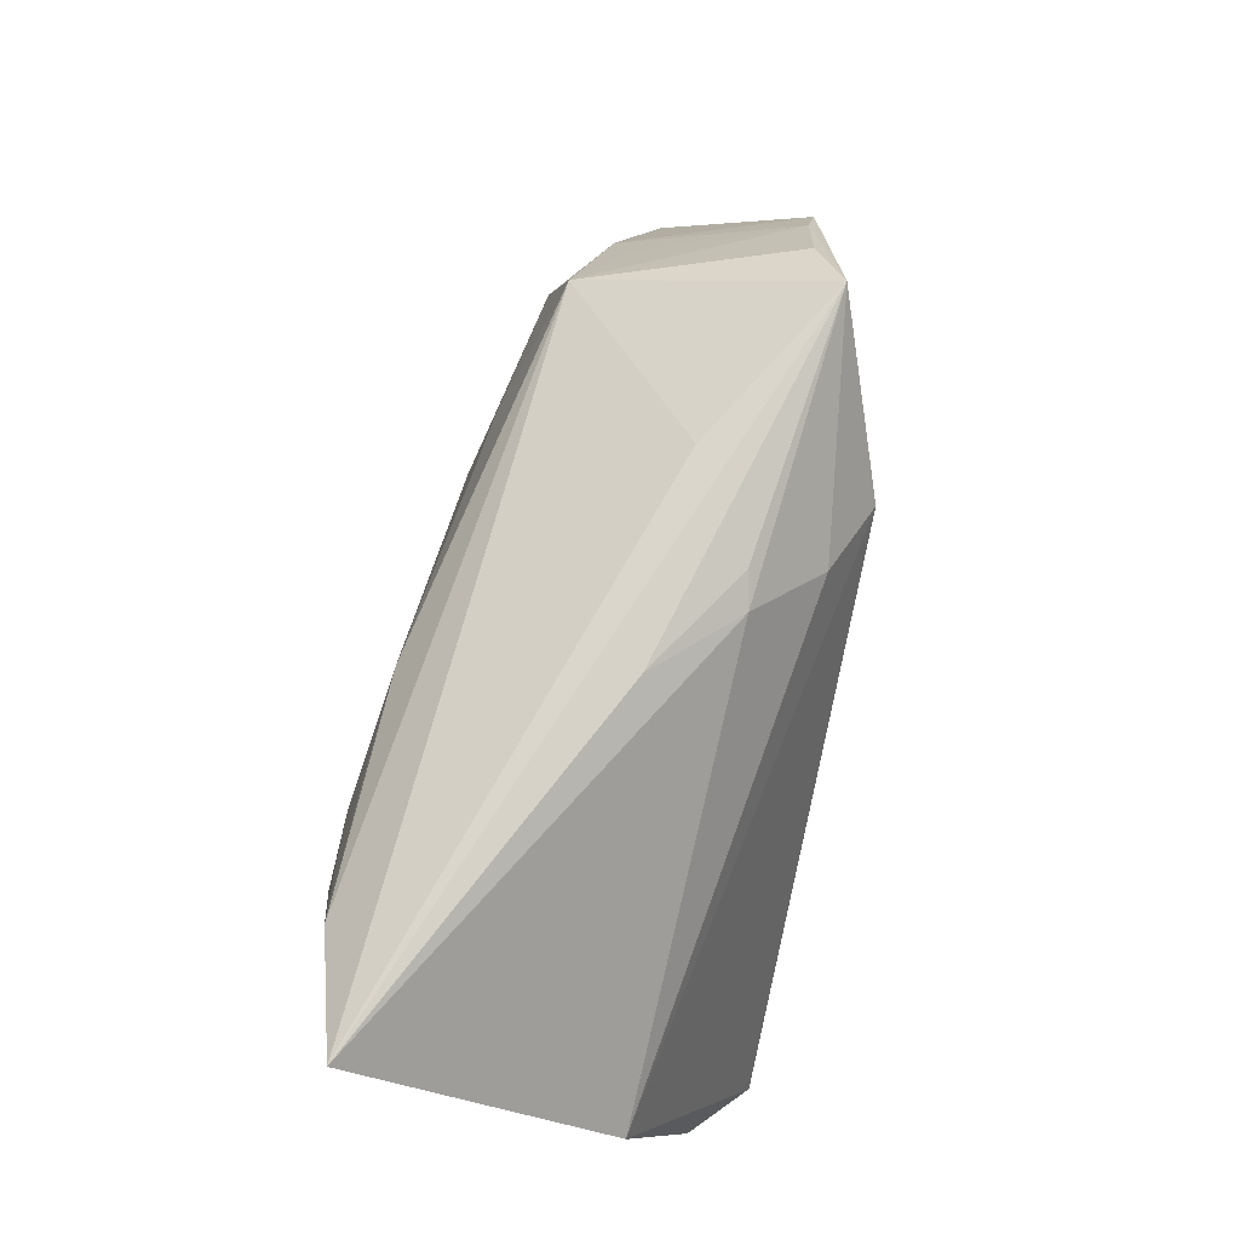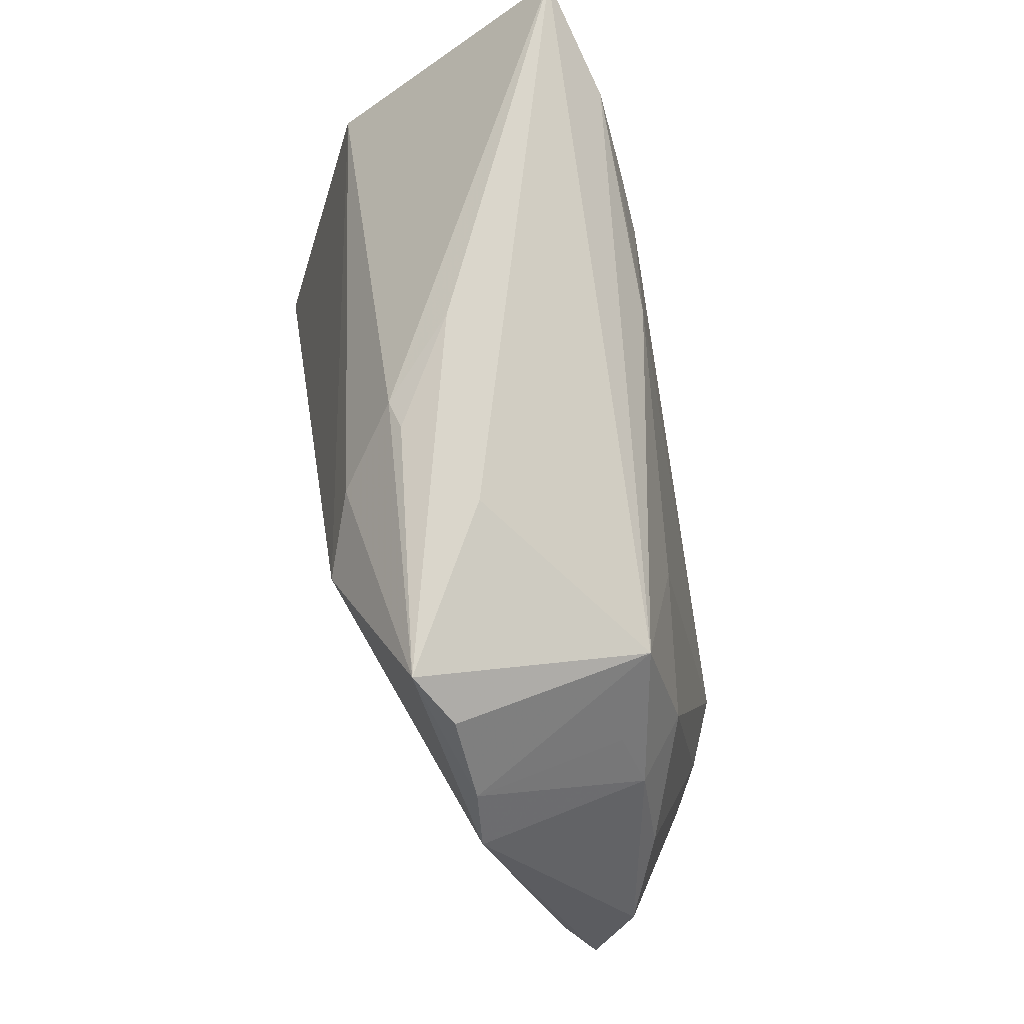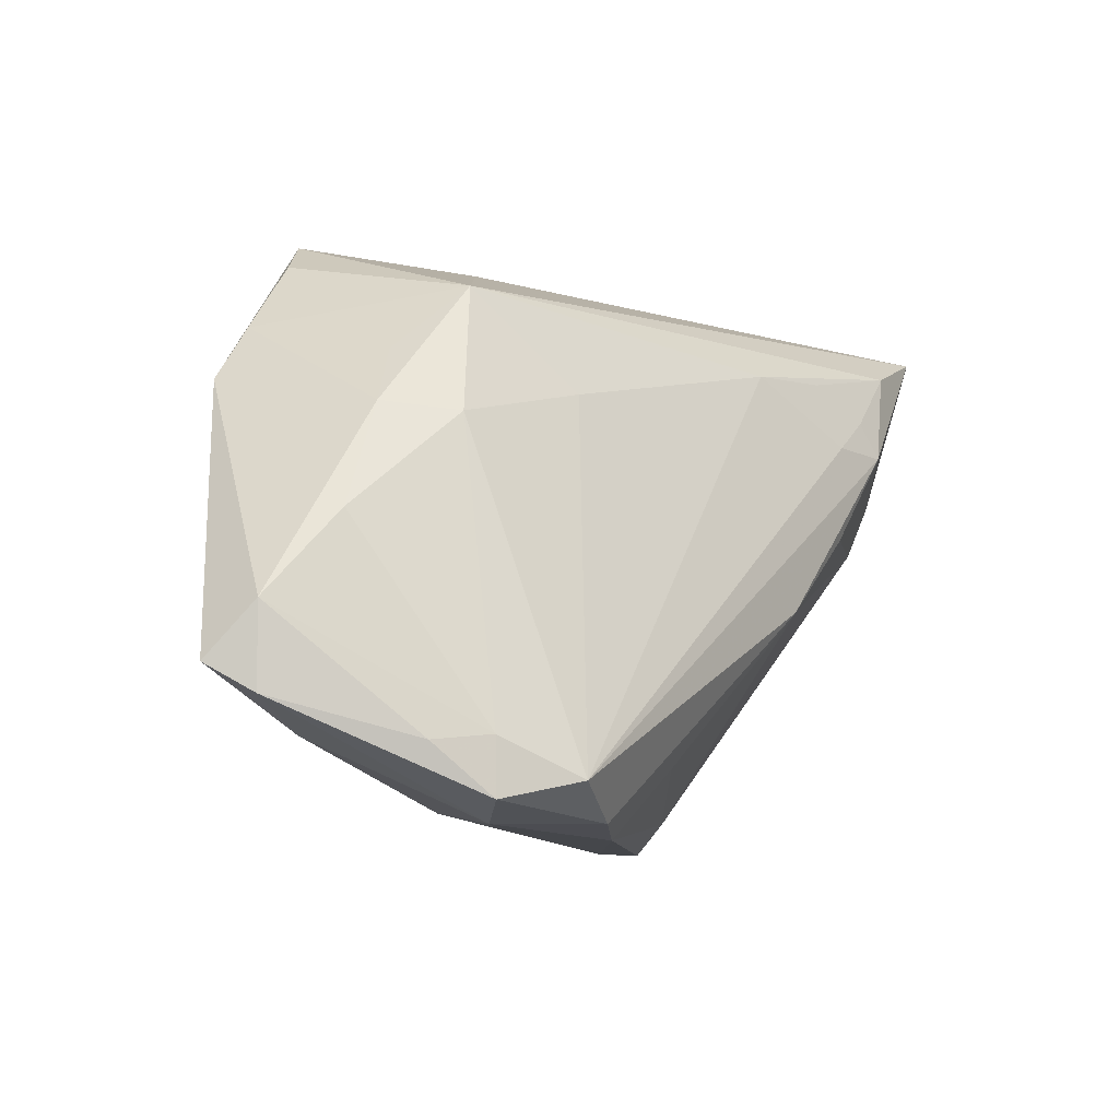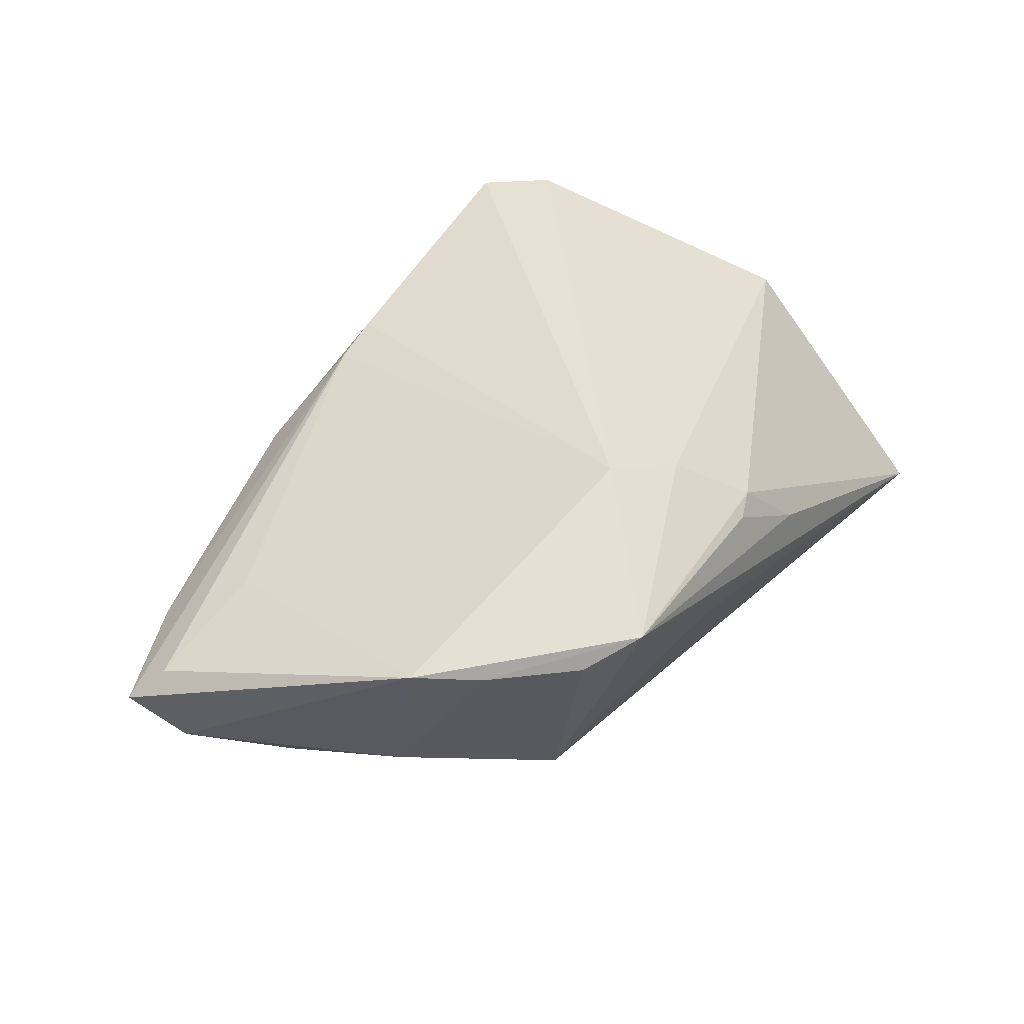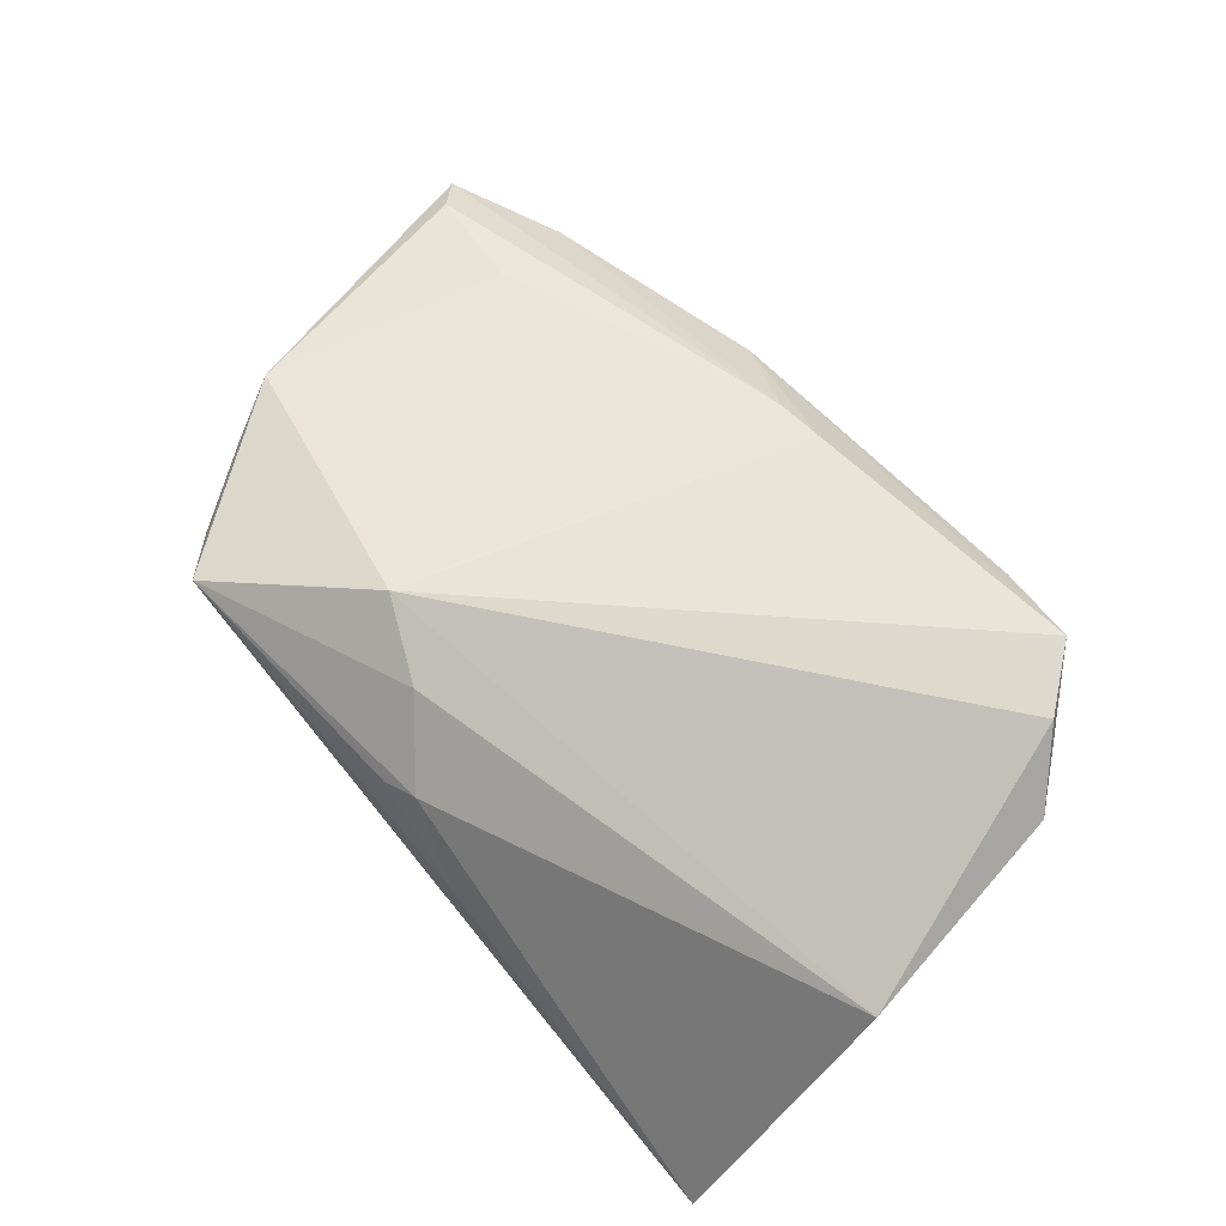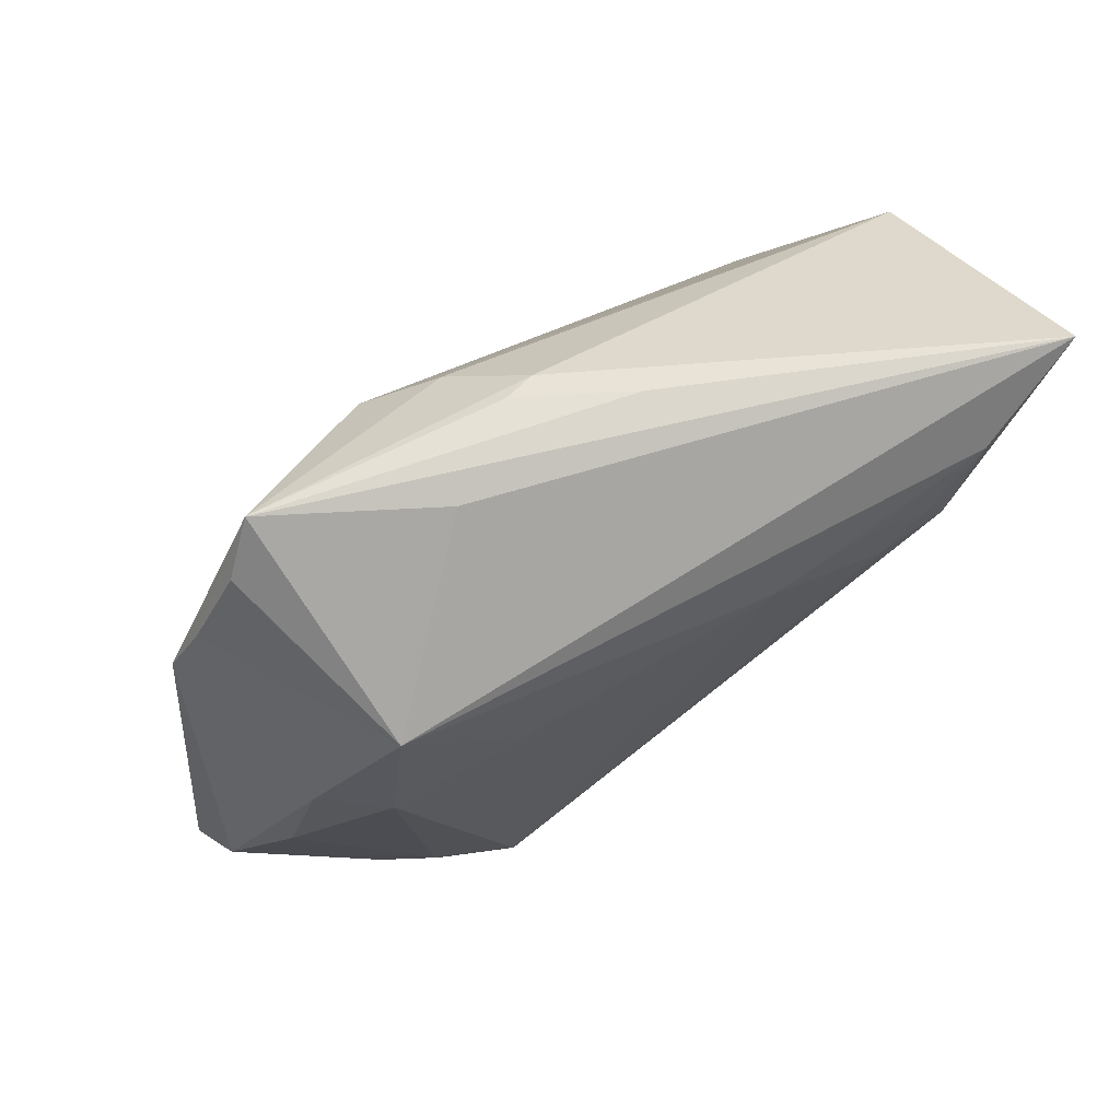
<metadata>
{"format":"obj","ext":"obj","renderer":"f3d","projection":"perspective","resolution":1024,"background":"white","views":[{"elev":74.7,"azim":-78.2,"up":"+Y"},{"elev":71.7,"azim":79.2,"up":"+Y"},{"elev":-14.6,"azim":131.1,"up":"+Y"},{"elev":39.4,"azim":122.2,"up":"+Z"},{"elev":71.7,"azim":-130.7,"up":"+Z"},{"elev":80.0,"azim":146.7,"up":"+Y"}]}
</metadata>
<code>
v -0.04837 0.02031 -0.01865
v -0.05781 0.02068 -0.00999
v -0.01534 0.03843 0.005577
v 0.03649 0.03367 0.01402
v -0.05971 0.01169 0.01313
v 0.01923 -0.03795 -0.006476
v -0.0424 -0.0318 0.02627
v 0.02814 -0.03907 -0.01392
v 0.02525 -0.03502 -0.02627
v 0.002358 0.02814 0.02239
v -0.04176 -0.02817 0.02627
v 0.001918 -0.02849 0.01954
v 0.006426 -0.03883 -0.01402
v -0.001735 0.03692 0.01396
v 0.03893 0.01707 -0.007207
v 0.05768 -0.01666 -0.006697
v -0.04093 0.01848 -0.02351
v 0.01225 0.02338 0.02627
v -0.03192 0.005035 -0.02273
v 0.05662 -0.02709 -0.005827
v 0.01729 0.01433 -0.01821
v -0.029 -0.03137 0.006457
v 0.05692 -0.01976 0.00313
v 0.04193 -0.03158 -0.01756
v -0.06057 0.03907 -0.01657
v -0.004374 -0.02862 0.02136
v 0.0354 -0.03054 -0.02152
v 0.03107 0.03907 0.01817
v -0.01948 -0.007398 -0.02383
v 0.03543 0.008219 -0.01612
v 0.06057 -0.02348 -0.0008583
v -0.01662 0.02486 -0.02122
v 0.04155 -0.01712 0.00917
v -0.05582 -0.01682 0.01984
v 0.03041 0.02621 -0.0122
v 0.03507 -0.03778 -0.02139
v -0.02921 0.02685 -0.02148
v -0.0357 -0.03421 0.01632
v -0.04622 0.03212 -0.0211
v 0.04861 0.01529 0.01311
v -0.03173 -0.03409 0.02005
v -0.04857 -0.0238 0.02624
v -0.05211 0.01515 -0.01385
v -0.05279 0.009025 -0.01005
v -0.005922 0.03544 0.01491
v -0.0318 0.01796 -0.02362
v -0.0008451 -0.02957 -0.01762
v -0.03784 0.02308 -0.0228
v 0.01016 0.01508 0.02534
v 0.04326 0.008951 -0.009777
v 0.01299 -0.03408 0.009055
v 0.0451 -0.02952 5.002e-05
v 0.04907 -0.005317 -0.01085
v 0.01566 -0.03845 -0.02109
v 0.0438 0.02322 0.01281
v 0.01011 0.03827 0.006036
f 26 18 7
f 18 40 28
f 18 5 42
f 25 44 2
f 56 35 25
f 25 28 56
f 56 28 35
f 25 5 45
f 35 28 4
f 50 30 35
f 53 30 50
f 31 40 23
f 23 12 31
f 51 26 7
f 51 12 26
f 33 40 18
f 33 23 40
f 12 23 33
f 7 18 11
f 11 42 7
f 18 42 11
f 43 44 25
f 44 43 19
f 19 43 17
f 39 17 25
f 25 35 39
f 35 32 39
f 46 32 9
f 9 17 46
f 44 22 38
f 34 2 44
f 44 38 34
f 34 42 5
f 7 42 34
f 34 38 7
f 34 5 25
f 25 2 34
f 3 28 25
f 25 45 3
f 10 5 18
f 10 45 5
f 18 28 10
f 28 45 10
f 55 28 40
f 55 4 28
f 40 50 55
f 35 4 55
f 53 50 16
f 16 40 31
f 16 50 40
f 21 32 35
f 35 30 21
f 9 32 21
f 21 30 9
f 9 30 27
f 27 30 53
f 53 16 27
f 27 16 24
f 9 27 36
f 36 27 24
f 49 33 18
f 12 33 49
f 18 26 49
f 26 12 49
f 25 17 1
f 1 43 25
f 17 43 1
f 9 36 54
f 29 22 44
f 44 19 29
f 9 54 29
f 29 17 9
f 29 19 17
f 37 39 32
f 32 46 37
f 17 39 48
f 48 46 17
f 39 37 48
f 48 37 46
f 14 45 28
f 28 3 14
f 14 3 45
f 15 50 35
f 35 55 15
f 15 55 50
f 31 12 52
f 12 51 52
f 8 54 36
f 8 52 51
f 22 29 47
f 47 29 54
f 31 52 20
f 20 36 24
f 20 8 36
f 52 8 20
f 20 16 31
f 24 16 20
f 6 8 51
f 22 47 13
f 13 47 54
f 13 38 22
f 54 8 13
f 8 6 41
f 38 13 41
f 41 13 8
f 7 38 41
f 41 6 51
f 41 51 7

</code>
